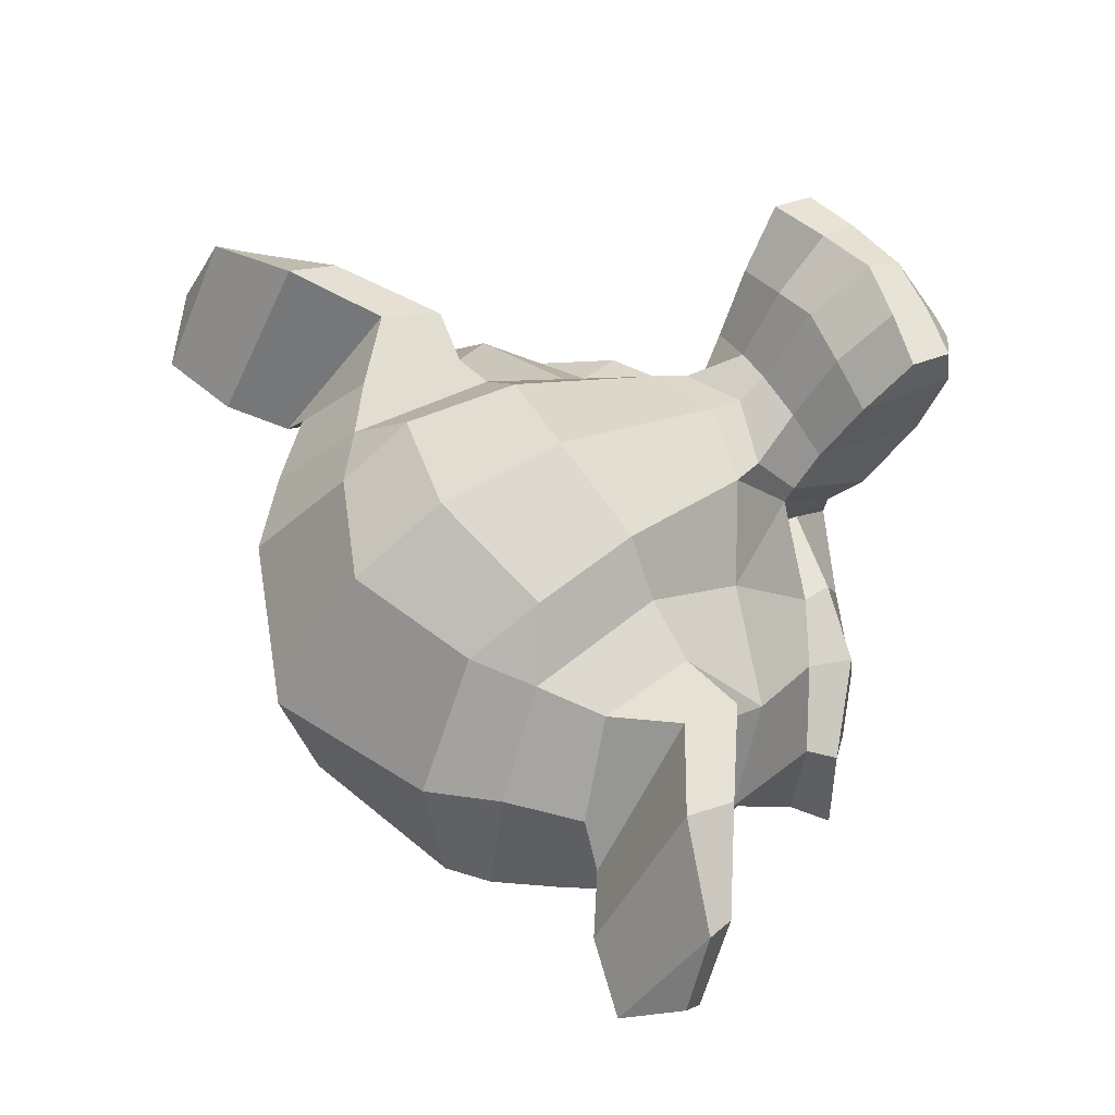
<metadata>
{"format":"obj","ext":"obj","renderer":"f3d","projection":"perspective","resolution":1024,"background":"white","views":[{"elev":-50.6,"azim":-25.8,"up":"+Z"}]}
</metadata>
<code>
o player_Suzanne
v 0.8766 1.164 0.09602
v 0.3623 1.164 0.8039
v 0.8501 1.094 -0.00046
v 0.2624 1.094 0.8086
v 0.7892 1.055 -0.1027
v 0.1463 1.055 0.7822
v 0.706 0.9766 0.07831
v 0.2927 0.9766 0.6472
v 0.7881 1.031 0.138
v 0.3749 1.031 0.7069
v 0.8387 1.133 0.1747
v 0.4254 1.133 0.7436
v 0.8054 1.164 0.2471
v 0.484 1.164 0.6896
v 0.7199 1.094 0.2719
v 0.4811 1.094 0.6005
v 0.6165 1.055 0.2547
v 0.4328 1.055 0.5075
v 0.5769 1.242 0.3225
v 0.485 1.242 0.4489
v 0.6831 1.242 0.3224
v 0.5178 1.242 0.55
v 0.7871 1.242 0.2724
v 0.5024 1.242 0.6643
v 0.8054 1.328 0.2471
v 0.484 1.328 0.6896
v 0.7199 1.391 0.2719
v 0.4811 1.391 0.6005
v 0.6165 1.438 0.2547
v 0.4328 1.438 0.5075
v 0.706 1.516 0.07831
v 0.2927 1.516 0.6472
v 0.7881 1.453 0.138
v 0.3749 1.453 0.7069
v 0.8387 1.359 0.1747
v 0.4254 1.359 0.7436
v 0.8766 1.328 0.09602
v 0.3623 1.328 0.8039
v 0.8501 1.391 -0.00046
v 0.2624 1.391 0.8086
v 0.7892 1.438 -0.1027
v 0.1463 1.438 0.7822
v 0.8224 1.242 -0.1751
v 0.08776 1.242 0.8363
v 0.8742 1.242 -0.06021
v 0.213 1.242 0.85
v 0.8886 1.242 0.06615
v 0.3376 1.242 0.8246
v 0.9058 1.242 0.06901
v 0.3457 1.242 0.8401
v 0.8938 1.336 0.09889
v 0.3703 1.336 0.8194
v 0.8577 1.375 0.1885
v 0.4444 1.375 0.7574
v 0.8198 1.336 0.2672
v 0.5076 1.336 0.697
v 0.7968 1.242 0.2988
v 0.5305 1.242 0.6654
v 0.8198 1.156 0.2672
v 0.5076 1.156 0.697
v 0.8766 1.242 0.2023
v 0.4634 1.242 0.7712
v 0.8577 1.117 0.1885
v 0.4444 1.117 0.7574
v 0.8938 1.156 0.09889
v 0.3703 1.156 0.8194
v 0.6005 1.43 0.4362
v 0.6637 1.352 0.4821
v 0.5941 0.3203 0.4316
v 0.6321 0.6797 0.4592
v 0.6447 0.8125 0.4684
v 0.5815 0.2266 0.4224
v 0.4867 1.406 0.3536
v 0.4614 1.57 0.3352
v -0.4425 1.898 -0.3214
v -0.689 1.562 -0.5005
v -0.67 1.07 -0.4867
v -0.2844 0.6172 -0.2066
v 0.5745 0.8125 0.1663
v 0.3357 0.8125 0.4949
v 0.6451 0.5625 0.08236
v 0.2777 0.5625 0.588
v 0.668 0.3047 0.05076
v 0.2548 0.3047 0.6196
v 0.6456 0.1094 0.01516
v 0.214 0.1094 0.6093
v 0.6163 0.05469 0.04217
v 0.2306 0.05469 0.5731
v 0.5544 0.03125 0.1806
v 0.3432 0.03125 0.4714
v 0.4677 0.01562 0.3398
v 0.6869 0.8594 -0.04173
v 0.1727 0.8594 0.6662
v 0.8081 0.9609 -0.1952
v 0.0642 0.9609 0.8288
v 0.847 1.148 -0.4083
v -0.1264 1.148 0.9317
v 0.9855 1.43 -0.3463
v -0.02471 1.43 1.044
v 0.9235 1.484 -0.2079
v 0.08782 1.484 0.9425
v 0.8455 1.602 0.005861
v 0.2669 1.602 0.8023
v 0.7824 1.758 0.1725
v 0.4059 1.758 0.6908
v 0.7049 1.719 0.319
v 0.5213 1.719 0.5718
v 0.6435 1.492 0.3902
v 0.5701 1.492 0.4914
v 0.7222 1.414 0.3218
v 0.5293 1.414 0.5873
v 0.6929 1.305 0.3489
v 0.546 1.305 0.5511
v 0.7199 1.094 0.2719
v 0.4811 1.094 0.6005
v 0.7893 1.016 0.1099
v 0.3485 1.016 0.7166
v 0.8329 1.062 -0.003322
v 0.2543 1.062 0.7931
v 0.892 1.188 -0.1245
v 0.1573 1.188 0.8868
v 0.9011 1.297 -0.1372
v 0.1481 1.297 0.8994
v 0.8908 1.375 -0.0964
v 0.1837 1.375 0.877
v 0.834 1.438 0.07479
v 0.329 1.438 0.7701
v 0.76 1.469 0.2431
v 0.4662 1.469 0.6477
v 0.5941 0.2344 0.4316
v 0.6584 0.2812 0.3431
v 0.5299 0.2812 0.5201
v 0.6441 0.1641 0.323
v 0.5063 0.1641 0.5127
v 0.5993 0.1172 0.3581
v 0.5258 0.1172 0.4592
v 0.5562 0.1094 0.4041
v 0.6068 0.8047 0.4408
v 0.6005 0.8594 0.4362
v 0.6602 0.8516 0.354
v 0.5408 0.8516 0.5184
v 0.6803 0.7734 0.3397
v 0.5333 0.7734 0.5419
v 0.651 0.7109 0.3667
v 0.55 0.7109 0.5057
v 0.7778 0.9531 0.07253
v 0.3094 0.9531 0.7172
v 0.8684 1.055 -0.132
v 0.1429 1.055 0.8667
v 0.9137 1.203 -0.2343
v 0.05967 1.203 0.9414
v 0.9672 1.375 -0.2148
v 0.09473 1.375 0.9862
v 0.9919 1.414 -0.1292
v 0.1838 1.414 0.9832
v 0.9018 1.547 0.1144
v 0.3876 1.547 0.8223
v 0.86 1.641 0.2385
v 0.4927 1.641 0.7441
v 0.8083 1.617 0.3362
v 0.5696 1.617 0.6648
v 0.7423 1.43 0.4137
v 0.6229 1.43 0.5781
v 0.7308 0.8984 0.3764
v 0.5839 0.8984 0.5787
v 0.6992 0.5547 0.2472
v 0.4512 0.5547 0.5885
v 0.7032 0.2969 0.2018
v 0.4093 0.2969 0.6063
v 0.6934 0.1797 0.1754
v 0.3811 0.1797 0.6052
v 0.6497 0.08594 0.1823
v 0.3742 0.08594 0.5615
v 0.6084 0.07031 0.2392
v 0.4156 0.07031 0.5047
v 0.5183 0.05469 0.3765
v 0.5878 1.047 0.427
v 0.6194 1.211 0.45
v 0.7933 1.477 0.1707
v 0.4076 1.477 0.7017
v 0.7032 1.141 0.3081
v 0.5104 1.141 0.5735
v 0.6912 1.211 0.3379
v 0.5351 1.211 0.5528
v 0.663 0.3125 0.3368
v 0.5253 0.3125 0.5264
v 0.6527 0.5547 0.3776
v 0.5609 0.5547 0.504
v 0.6068 0.5547 0.4408
v 0.6005 0.6719 0.4362
v 0.6872 0.7266 0.3833
v 0.577 0.7266 0.535
v 0.7228 0.7734 0.3609
v 0.5667 0.7734 0.5758
v 0.6964 0.8672 0.3707
v 0.5678 0.8672 0.5477
v 0.655 0.875 0.4276
v 0.6091 0.875 0.4908
v 0.67 0.7969 0.4867
v 0.6849 0.8516 0.4396
v 0.6298 0.8516 0.5155
v 0.7125 0.8438 0.4017
v 0.6023 0.8438 0.5534
v 0.7343 0.7734 0.3982
v 0.6057 0.7734 0.5752
v 0.697 0.75 0.4097
v 0.6051 0.75 0.5362
v 0.651 0.7109 0.4729
v 0.6003 0.6875 0.1174
v 0.2972 0.6875 0.5346
v 0.6716 0.7578 0.2851
v 0.4788 0.7578 0.5506
v 0.6808 0.6875 0.2725
v 0.4696 0.6875 0.5632
v 0.5865 0.75 0.1364
v 0.311 0.75 0.5156
v 0.5562 0.125 0.4041
v 0.5838 0.1328 0.3661
v 0.5287 0.1328 0.442
v 0.6303 0.1797 0.342
v 0.5201 0.1797 0.4937
v 0.6429 0.2578 0.3512
v 0.5327 0.2578 0.5029
v 0.5309 0.2188 0.3857
v 0.5924 0.25 0.3144
v 0.4822 0.25 0.4661
v 0.5734 0.1875 0.3007
v 0.4632 0.1875 0.4524
v 0.5395 0.1484 0.334
v 0.4844 0.1484 0.4098
v 0.512 0.1406 0.3719
v 0.7331 1.219 0.3201
v 0.5311 1.219 0.5982
v 0.736 1.156 0.3029
v 0.5156 1.156 0.6063
v 0.8106 1.43 0.1736
v 0.4157 1.43 0.7172
v 0.7865 1.422 0.2334
v 0.465 1.422 0.6758
v 0.8737 1.398 0.1133
v 0.3778 1.398 0.7959
v 0.8931 1.352 -0.04643
v 0.2319 1.352 0.8638
v 0.9006 1.289 -0.06999
v 0.2118 1.289 0.8781
v 0.8897 1.195 -0.06826
v 0.2101 1.195 0.8672
v 0.8616 1.102 0.03687
v 0.3014 1.102 0.808
v 0.8209 1.062 0.1328
v 0.3801 1.062 0.7396
v 0.7652 1.109 0.2759
v 0.4989 1.109 0.6425
v 0.7377 1.297 0.3138
v 0.5265 1.297 0.6045
v 0.756 1.375 0.2885
v 0.5081 1.375 0.6298
v 0.7509 1.359 0.2558
v 0.4754 1.359 0.635
v 0.7279 1.297 0.2874
v 0.4983 1.297 0.6034
v 0.7555 1.125 0.2495
v 0.4708 1.125 0.6413
v 0.8082 1.086 0.1236
v 0.3674 1.086 0.7304
v 0.8398 1.117 0.04033
v 0.298 1.117 0.7862
v 0.865 1.211 -0.04757
v 0.2222 1.211 0.8373
v 0.8696 1.281 -0.05389
v 0.2176 1.281 0.8437
v 0.8621 1.336 -0.03033
v 0.2377 1.336 0.8293
v 0.8501 1.391 0.1058
v 0.3634 1.391 0.7758
v 0.7847 1.398 0.2224
v 0.4541 1.398 0.6775
v 0.8042 1.406 0.169
v 0.4093 1.406 0.7126
v 0.7262 1.172 0.2765
v 0.4874 1.172 0.6051
v 0.7216 1.227 0.2828
v 0.492 1.227 0.5988
v 0.5573 1.461 0.2697
v 0.4287 1.461 0.4466
v 0.6141 1.664 0.2047
v 0.3845 1.664 0.5208
v 0.6778 1.688 0.07718
v 0.2829 1.688 0.6208
v 0.7335 1.555 -0.06588
v 0.1641 1.555 0.7179
v 0.7977 1.453 -0.2606
v -0.001269 1.453 0.8392
v 0.8413 1.406 -0.3738
v -0.09543 1.406 0.9156
v 0.758 1.164 -0.4054
v -0.1512 1.164 0.8462
v 0.6886 1 -0.2433
v -0.01856 1 0.7301
v 0.6364 0.9062 -0.07846
v 0.1221 0.9062 0.6295
v 0.2339 1.898 0.1699
v -0.06321 1.984 -0.04592
v -0.5436 0.8047 -0.3949
v 0.1517 0.5391 0.1102
v 0.3729 0.02344 0.2709
v 0.2781 0.1953 0.202
v 0.2591 0.4297 0.1883
v 0.2275 0.5156 0.1653
v 0.5447 1.234 -0.6568
v -0.4562 1.234 0.7211
v 0.4672 1.32 -0.7228
v -0.543 1.32 0.6677
v 0.1006 1.266 -0.8829
v -0.8085 1.266 0.3686
v -0.298 1.438 -0.7862
v -0.8398 1.438 -0.04033
v 0.4885 0.9531 -0.5528
v -0.3747 0.9531 0.6355
v 0.2162 0.875 -0.5768
v -0.4817 0.875 0.384
v 0.02888 0.9922 -0.7708
v -0.7242 0.9922 0.2658
v -0.3398 1.055 -0.6621
v -0.7347 1.055 -0.1185
v 0.4664 0.6484 0.04915
v 0.1909 0.6484 0.4284
v 0.3142 0.5859 0.006148
v 0.103 0.5859 0.2969
v 0.4796 0.2891 -0.008875
v 0.1398 0.2891 0.4589
v 0.463 0.5 0.02732
v 0.1691 0.5 0.4318
v 0.5152 0.08594 -0.0313
v 0.1295 0.08594 0.4996
v 0.3797 0.2422 0.102
v 0.2144 0.2422 0.3296
v 0.3642 0.4609 0.1101
v 0.2173 0.4609 0.3123
v 0.4504 0.05469 0.1244
v 0.2575 0.05469 0.3899
v 0.4762 0.7188 0.07556
v 0.2191 0.7188 0.4295
v 0.5032 0.7734 0.1048
v 0.2553 0.7734 0.4462
v 0.5239 0.8281 0.1295
v 0.2851 0.8281 0.4582
v 0.2567 0.6094 -0.07423
v 0.00876 0.6094 0.2671
v -0.04042 0.6875 -0.3963
v -0.3894 0.6875 0.08407
v -0.2341 0.8516 -0.5949
v -0.6382 0.8516 -0.03871
v -0.0434 1.867 -0.5916
v -0.576 1.867 0.1416
v 0.2094 1.93 -0.4079
v -0.3232 1.93 0.3253
v 0.4559 1.852 -0.2289
v -0.07669 1.852 0.5044
v 0.6185 1.523 -0.1204
v 0.07673 1.523 0.6255
v 0.6988 1.406 -0.3904
v -0.1552 1.406 0.7853
v 0.5995 1.453 -0.3467
v -0.1444 1.453 0.6773
v 0.4208 1.703 -0.4862
v -0.3323 1.703 0.5504
v 0.5695 1.562 -0.5712
v -0.3672 1.562 0.7182
v 0.3735 1.617 -0.7136
v -0.5632 1.617 0.5758
v 0.2185 1.75 -0.6331
v -0.5345 1.75 0.4035
v 0.01623 1.68 -0.78
v -0.7368 1.68 0.2566
v 0.1776 1.539 -0.8559
v -0.7591 1.539 0.4335
v -0.1113 1.328 -0.8437
v -0.8368 1.328 0.155
v -0.1578 1.023 -0.7133
v -0.7271 1.023 0.07047
v 0.3178 1.328 -0.7831
v -0.6465 1.328 0.5443
v 0.3589 0.8281 -0.2414
v -0.1187 0.8281 0.4159
v 0.08188 0.8047 -0.4716
v -0.4232 0.8047 0.2237
v 0.3338 1.406 -0.8583
v -0.7131 1.406 0.5828
v 0.3534 0.8594 -0.6992
v -0.5557 0.8594 0.5523
v 0.3452 0.8984 -1.034
v -0.8762 0.8984 0.6478
v 0.4054 1.055 -1.289
v -1.101 1.055 0.7841
v 0.453 1.32 -1.341
v -1.136 1.32 0.8455
v 0.3842 1.508 -1.247
v -1.067 1.508 0.7507
v 0.3487 1.477 -1.012
v -0.8543 1.477 0.6443
v 0.363 1.414 -0.9916
v -0.8308 1.414 0.6518
v 0.3819 1.438 -1.19
v -1.014 1.438 0.7312
v 0.4152 1.289 -1.263
v -1.073 1.289 0.7852
v 0.383 1.078 -1.218
v -1.04 1.078 0.7409
v 0.3596 0.9609 -1.013
v -0.8526 0.9609 0.6553
v 0.3793 0.9297 -0.7481
v -0.5942 0.9297 0.5919
v 0.3648 1.359 -0.8744
v -0.7188 1.359 0.6173
v 0.3217 1.305 -0.9347
v -0.7895 1.305 0.5949
v 0.3482 0.9766 -0.8382
v -0.6895 0.9766 0.5903
v 0.3136 1 -1.056
v -0.9078 1 0.6248
v 0.3377 1.094 -1.222
v -1.058 1.094 0.699
v 0.3652 1.25 -1.26
v -1.086 1.25 0.737
v 0.3348 1.359 -1.205
v -1.043 1.359 0.691
v 0.3108 1.344 -1.039
v -0.8923 1.344 0.6168
v 0.3252 1.289 -0.8066
v -0.6666 1.289 0.5587
v 0.2701 1.172 -0.837
v -0.7125 1.172 0.5156
v 0.2242 1.094 -0.7738
v -0.6666 1.094 0.4524
v 0.2609 1.086 -0.8244
v -0.7034 1.086 0.503
v 0.2747 1.016 -0.8433
v -0.7171 1.016 0.5219
v 0.2563 0.9844 -0.8181
v -0.6988 0.9844 0.4966
v 0.3701 1 -0.6292
v -0.4839 1 0.5465
v 0.2834 0.9766 -0.6825
v -0.5615 0.9766 0.4805
v 0.2707 1.039 -0.6917
v -0.5741 1.039 0.4713
v 0.2977 1.203 -0.7687
v -0.639 1.203 0.5207
v 0.3085 1.242 -0.8767
v -0.7384 1.242 0.5644
v 0.2643 1.234 -0.9088
v -0.7826 1.234 0.5323
v 0.2184 0.9844 -0.8456
v -0.7367 0.9844 0.4691
v 0.2413 1.016 -0.8772
v -0.7596 1.016 0.5007
v 0.2276 1.078 -0.8583
v -0.7459 1.078 0.4817
v 0.1908 1.094 -0.8077
v -0.7091 1.094 0.4312
v 0.2368 1.172 -0.8709
v -0.7551 1.172 0.4944
v 0.2757 1.328 -1.084
v -0.9457 1.328 0.5973
v 0.306 1.344 -1.245
v -1.09 1.344 0.6761
v 0.3411 1.242 -1.307
v -1.137 1.242 0.7284
v 0.3198 1.086 -1.264
v -1.104 1.086 0.695
v 0.274 1 -1.095
v -0.9566 1 0.599
v 0.304 0.9844 -0.8704
v -0.7338 0.9844 0.5581
v 0.2821 1.289 -0.9732
v -0.8383 1.289 0.5691
v 0.258 1.109 -0.9134
v -0.7889 1.109 0.5277
v 0.2792 1.062 -0.9559
v -0.8228 1.062 0.561
v 0.2907 1.125 -1.025
v -0.8848 1.125 0.5932
v 0.2803 1.172 -0.9841
v -0.8492 1.172 0.5708
v 0.2935 1.234 -1.042
v -0.9003 1.234 0.6013
v 0.3102 1.188 -1.078
v -0.9296 1.188 0.6283
v 0.336 1.211 -1.127
v -0.9681 1.211 0.668
v 0.3222 1.273 -1.108
v -0.9543 1.273 0.649
v 0.2096 1.438 -1.113
v -0.9934 1.438 0.5433
v 0.2922 1.469 -1.333
v -1.177 1.469 0.6899
v 0.399 1.297 -1.4
v -1.208 1.297 0.8123
v 0.3416 1.055 -1.374
v -1.201 1.055 0.7497
v 0.2125 0.9141 -1.13
v -1.009 0.9141 0.5514
v 0.1983 0.875 -0.8312
v -0.7292 0.875 0.4455
v 0.1954 1.383 -0.9203
v -0.8148 1.383 0.4703
f 47 1 3 45
f 4 2 48 46
f 45 3 5 43
f 6 4 46 44
f 3 9 7 5
f 8 10 4 6
f 1 11 9 3
f 10 12 2 4
f 11 13 15 9
f 16 14 12 10
f 9 15 17 7
f 18 16 10 8
f 15 21 19 17
f 20 22 16 18
f 13 23 21 15
f 22 24 14 16
f 23 25 27 21
f 28 26 24 22
f 21 27 29 19
f 30 28 22 20
f 27 33 31 29
f 32 34 28 30
f 25 35 33 27
f 34 36 26 28
f 35 37 39 33
f 40 38 36 34
f 33 39 41 31
f 42 40 34 32
f 39 45 43 41
f 44 46 40 42
f 37 47 45 39
f 46 48 38 40
f 47 37 51 49
f 52 38 48 50
f 37 35 53 51
f 54 36 38 52
f 35 25 55 53
f 56 26 36 54
f 25 23 57 55
f 58 24 26 56
f 23 13 59 57
f 60 14 24 58
f 13 11 63 59
f 64 12 14 60
f 11 1 65 63
f 66 2 12 64
f 1 47 49 65
f 50 48 2 66
f 61 65 49
f 50 66 62
f 63 65 61
f 62 66 64
f 61 59 63
f 64 60 62
f 61 57 59
f 60 58 62
f 61 55 57
f 58 56 62
f 61 53 55
f 56 54 62
f 61 51 53
f 54 52 62
f 61 49 51
f 52 50 62
f 89 174 176 91
f 176 175 90 91
f 87 172 174 89
f 175 173 88 90
f 85 170 172 87
f 173 171 86 88
f 83 168 170 85
f 171 169 84 86
f 81 166 168 83
f 169 167 82 84
f 79 92 146 164
f 147 93 80 165
f 92 94 148 146
f 149 95 93 147
f 94 96 150 148
f 151 97 95 149
f 96 98 152 150
f 153 99 97 151
f 98 100 154 152
f 155 101 99 153
f 100 102 156 154
f 157 103 101 155
f 102 104 158 156
f 159 105 103 157
f 104 106 160 158
f 161 107 105 159
f 106 108 162 160
f 163 109 107 161
f 108 67 68 162
f 68 67 109 163
f 110 128 160 162
f 161 129 111 163
f 128 179 158 160
f 159 180 129 161
f 126 156 158 179
f 159 157 127 180
f 124 154 156 126
f 157 155 125 127
f 122 152 154 124
f 155 153 123 125
f 120 150 152 122
f 153 151 121 123
f 118 148 150 120
f 151 149 119 121
f 116 146 148 118
f 149 147 117 119
f 114 164 146 116
f 147 165 115 117
f 114 181 177 164
f 177 182 115 165
f 110 162 68 112
f 68 163 111 113
f 112 68 178 183
f 178 68 113 184
f 177 181 183 178
f 184 182 177 178
f 135 137 176 174
f 176 137 136 175
f 133 135 174 172
f 175 136 134 173
f 131 133 172 170
f 173 134 132 171
f 166 187 185 168
f 186 188 167 169
f 131 170 168 185
f 169 171 132 186
f 144 190 189 187
f 189 190 145 188
f 185 187 189 69
f 189 188 186 69
f 130 131 185 69
f 186 132 130 69
f 142 193 191 144
f 192 194 143 145
f 140 195 193 142
f 194 196 141 143
f 139 197 195 140
f 196 198 139 141
f 138 71 197 139
f 198 71 138 139
f 190 144 191 70
f 192 145 190 70
f 70 191 206 208
f 207 192 70 208
f 71 199 200 197
f 201 199 71 198
f 197 200 202 195
f 203 201 198 196
f 195 202 204 193
f 205 203 196 194
f 193 204 206 191
f 207 205 194 192
f 199 204 202 200
f 203 205 199 201
f 199 208 206 204
f 207 208 199 205
f 139 140 164 177
f 165 141 139 177
f 140 142 211 164
f 212 143 141 165
f 142 144 213 211
f 214 145 143 212
f 144 187 166 213
f 167 188 145 214
f 81 209 213 166
f 214 210 82 167
f 209 215 211 213
f 212 216 210 214
f 79 164 211 215
f 212 165 80 216
f 131 130 72 222
f 72 130 132 223
f 133 131 222 220
f 223 132 134 221
f 135 133 220 218
f 221 134 136 219
f 137 135 218 217
f 219 136 137 217
f 217 218 229 231
f 230 219 217 231
f 218 220 227 229
f 228 221 219 230
f 220 222 225 227
f 226 223 221 228
f 222 72 224 225
f 224 72 223 226
f 224 231 229 225
f 230 231 224 226
f 225 229 227
f 228 230 226
f 183 181 234 232
f 235 182 184 233
f 112 183 232 254
f 233 184 113 255
f 110 112 254 256
f 255 113 111 257
f 181 114 252 234
f 253 115 182 235
f 114 116 250 252
f 251 117 115 253
f 116 118 248 250
f 249 119 117 251
f 118 120 246 248
f 247 121 119 249
f 120 122 244 246
f 245 123 121 247
f 122 124 242 244
f 243 125 123 245
f 124 126 240 242
f 241 127 125 243
f 126 179 236 240
f 237 180 127 241
f 179 128 238 236
f 239 129 180 237
f 128 110 256 238
f 257 111 129 239
f 238 256 258 276
f 259 257 239 277
f 236 238 276 278
f 277 239 237 279
f 240 236 278 274
f 279 237 241 275
f 242 240 274 272
f 275 241 243 273
f 244 242 272 270
f 273 243 245 271
f 246 244 270 268
f 271 245 247 269
f 248 246 268 266
f 269 247 249 267
f 250 248 266 264
f 267 249 251 265
f 252 250 264 262
f 265 251 253 263
f 234 252 262 280
f 263 253 235 281
f 256 254 260 258
f 261 255 257 259
f 254 232 282 260
f 283 233 255 261
f 232 234 280 282
f 281 235 233 283
f 67 108 284 73
f 285 109 67 73
f 108 106 286 284
f 287 107 109 285
f 106 104 288 286
f 289 105 107 287
f 104 102 290 288
f 291 103 105 289
f 102 100 292 290
f 293 101 103 291
f 100 98 294 292
f 295 99 101 293
f 98 96 296 294
f 297 97 99 295
f 96 94 298 296
f 299 95 97 297
f 94 92 300 298
f 301 93 95 299
f 308 309 328 338
f 329 309 308 339
f 307 308 338 336
f 339 308 307 337
f 306 307 336 340
f 337 307 306 341
f 89 91 306 340
f 306 91 90 341
f 87 89 340 334
f 341 90 88 335
f 85 87 334 330
f 335 88 86 331
f 83 85 330 332
f 331 86 84 333
f 330 336 338 332
f 339 337 331 333
f 330 334 340 336
f 341 335 331 337
f 326 332 338 328
f 339 333 327 329
f 81 83 332 326
f 333 84 82 327
f 209 342 344 215
f 345 343 210 216
f 81 326 342 209
f 343 327 82 210
f 79 215 344 346
f 345 216 80 347
f 79 346 300 92
f 301 347 80 93
f 77 324 352 304
f 353 325 77 304
f 304 352 350 78
f 351 353 304 78
f 78 350 348 305
f 349 351 78 305
f 305 348 328 309
f 329 349 305 309
f 326 328 348 342
f 349 329 327 343
f 296 298 318 310
f 319 299 297 311
f 76 316 324 77
f 325 317 76 77
f 302 358 356 303
f 357 359 302 303
f 303 356 354 75
f 355 357 303 75
f 75 354 316 76
f 317 355 75 76
f 292 294 362 364
f 363 295 293 365
f 364 362 368 366
f 369 363 365 367
f 366 368 370 372
f 371 369 367 373
f 372 370 376 374
f 377 371 373 375
f 314 378 374 376
f 375 379 315 377
f 316 354 374 378
f 375 355 317 379
f 354 356 372 374
f 373 357 355 375
f 356 358 366 372
f 367 359 357 373
f 358 360 364 366
f 365 361 359 367
f 290 292 364 360
f 365 293 291 361
f 74 360 358 302
f 359 361 74 302
f 284 286 288 290
f 289 287 285 291
f 284 290 360 74
f 361 291 285 74
f 73 284 74
f 74 285 73
f 294 296 310 362
f 311 297 295 363
f 310 312 368 362
f 369 313 311 363
f 312 382 370 368
f 371 383 313 369
f 314 376 370 382
f 371 377 315 383
f 348 350 386 384
f 387 351 349 385
f 318 384 386 320
f 387 385 319 321
f 298 300 384 318
f 385 301 299 319
f 300 344 342 384
f 343 345 301 385
f 342 348 384
f 385 349 343
f 300 346 344
f 345 347 301
f 314 322 380 378
f 381 323 315 379
f 316 378 380 324
f 381 379 317 325
f 320 386 380 322
f 381 387 321 323
f 350 352 380 386
f 381 353 351 387
f 324 380 352
f 353 381 325
f 400 388 414 402
f 415 389 401 403
f 400 402 404 398
f 405 403 401 399
f 398 404 406 396
f 407 405 399 397
f 396 406 408 394
f 409 407 397 395
f 394 408 410 392
f 411 409 395 393
f 392 410 412 390
f 413 411 393 391
f 410 420 418 412
f 419 421 411 413
f 408 422 420 410
f 421 423 409 411
f 406 424 422 408
f 423 425 407 409
f 404 426 424 406
f 425 427 405 407
f 402 428 426 404
f 427 429 403 405
f 402 414 416 428
f 417 415 403 429
f 318 320 444 442
f 445 321 319 443
f 320 390 412 444
f 413 391 321 445
f 310 318 442 312
f 443 319 311 313
f 382 430 414 388
f 415 431 383 389
f 412 418 440 444
f 441 419 413 445
f 438 446 444 440
f 445 447 439 441
f 434 446 438 436
f 439 447 435 437
f 432 448 446 434
f 447 449 433 435
f 430 448 432 450
f 433 449 431 451
f 414 430 450 416
f 451 431 415 417
f 312 448 430 382
f 431 449 313 383
f 312 442 446 448
f 447 443 313 449
f 442 444 446
f 447 445 443
f 416 450 452 476
f 453 451 417 477
f 450 432 462 452
f 463 433 451 453
f 432 434 460 462
f 461 435 433 463
f 434 436 458 460
f 459 437 435 461
f 436 438 456 458
f 457 439 437 459
f 438 440 454 456
f 455 441 439 457
f 440 418 474 454
f 475 419 441 455
f 428 416 476 464
f 477 417 429 465
f 426 428 464 466
f 465 429 427 467
f 424 426 466 468
f 467 427 425 469
f 422 424 468 470
f 469 425 423 471
f 420 422 470 472
f 471 423 421 473
f 418 420 472 474
f 473 421 419 475
f 458 456 480 478
f 481 457 459 479
f 478 480 482 484
f 483 481 479 485
f 484 482 488 486
f 489 483 485 487
f 486 488 490 492
f 491 489 487 493
f 464 476 486 492
f 487 477 465 493
f 452 484 486 476
f 487 485 453 477
f 452 462 478 484
f 479 463 453 485
f 458 478 462 460
f 463 479 459 461
f 454 474 480 456
f 481 475 455 457
f 472 482 480 474
f 481 483 473 475
f 470 488 482 472
f 483 489 471 473
f 468 490 488 470
f 489 491 469 471
f 466 492 490 468
f 491 493 467 469
f 464 492 466
f 467 493 465
f 392 390 504 502
f 505 391 393 503
f 394 392 502 500
f 503 393 395 501
f 396 394 500 498
f 501 395 397 499
f 398 396 498 496
f 499 397 399 497
f 400 398 496 494
f 497 399 401 495
f 388 400 494 506
f 495 401 389 507
f 494 502 504 506
f 505 503 495 507
f 494 496 500 502
f 501 497 495 503
f 496 498 500
f 501 499 497
f 314 382 388 506
f 389 383 315 507
f 314 506 504 322
f 505 507 315 323
f 320 322 504 390
f 505 323 321 391

</code>
